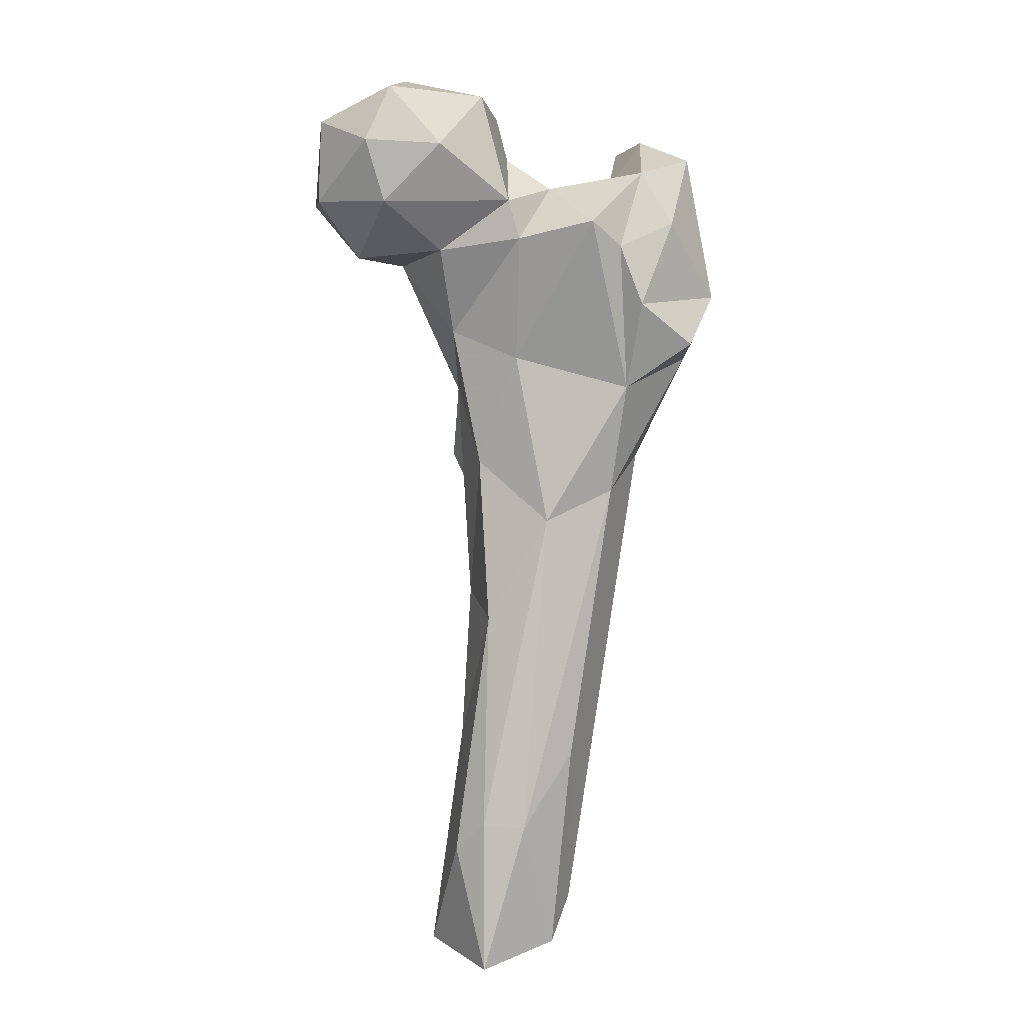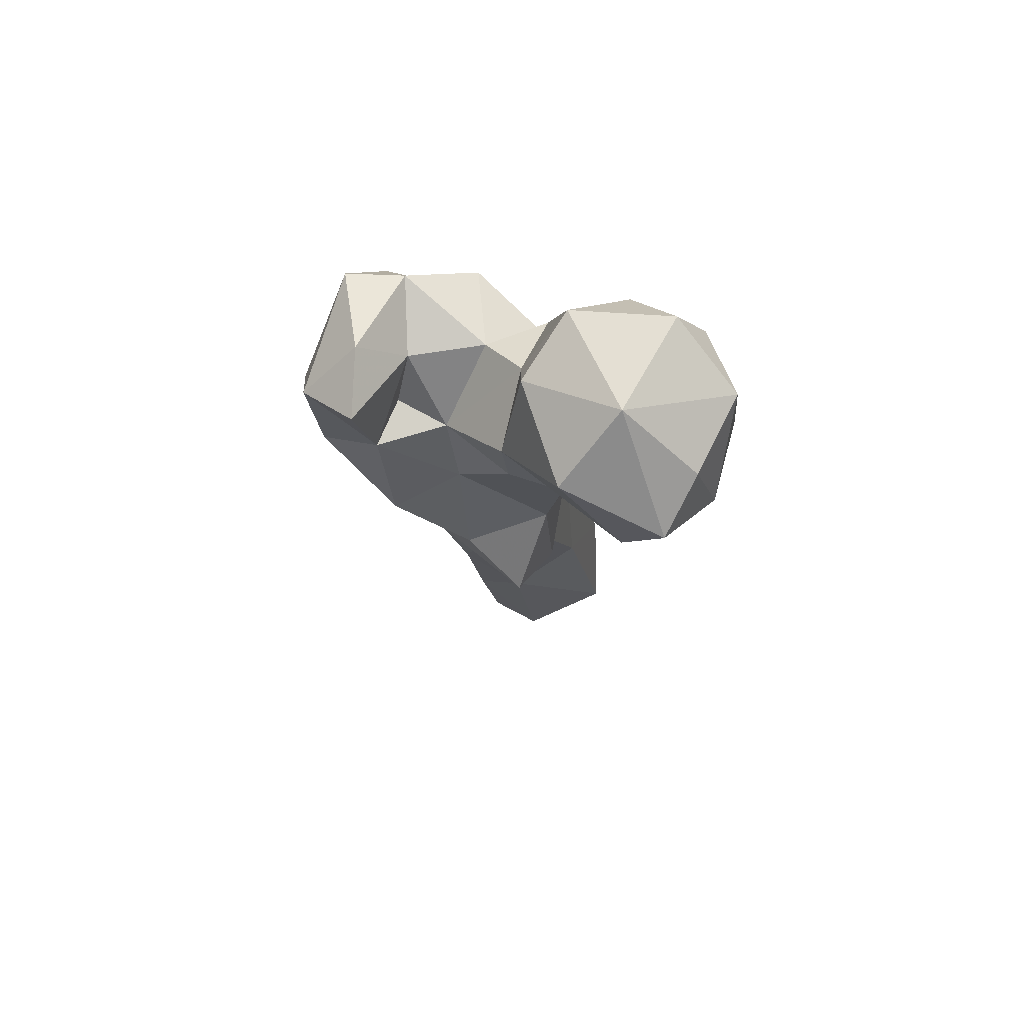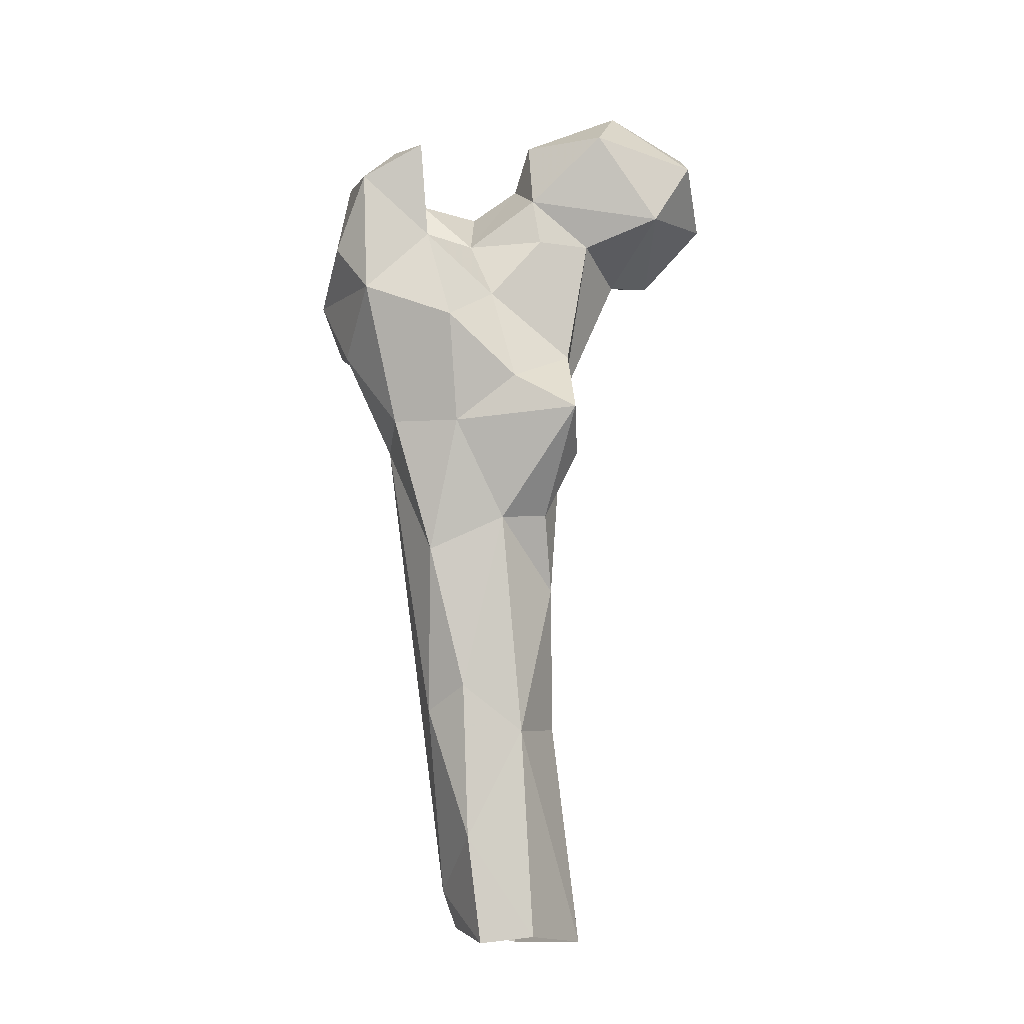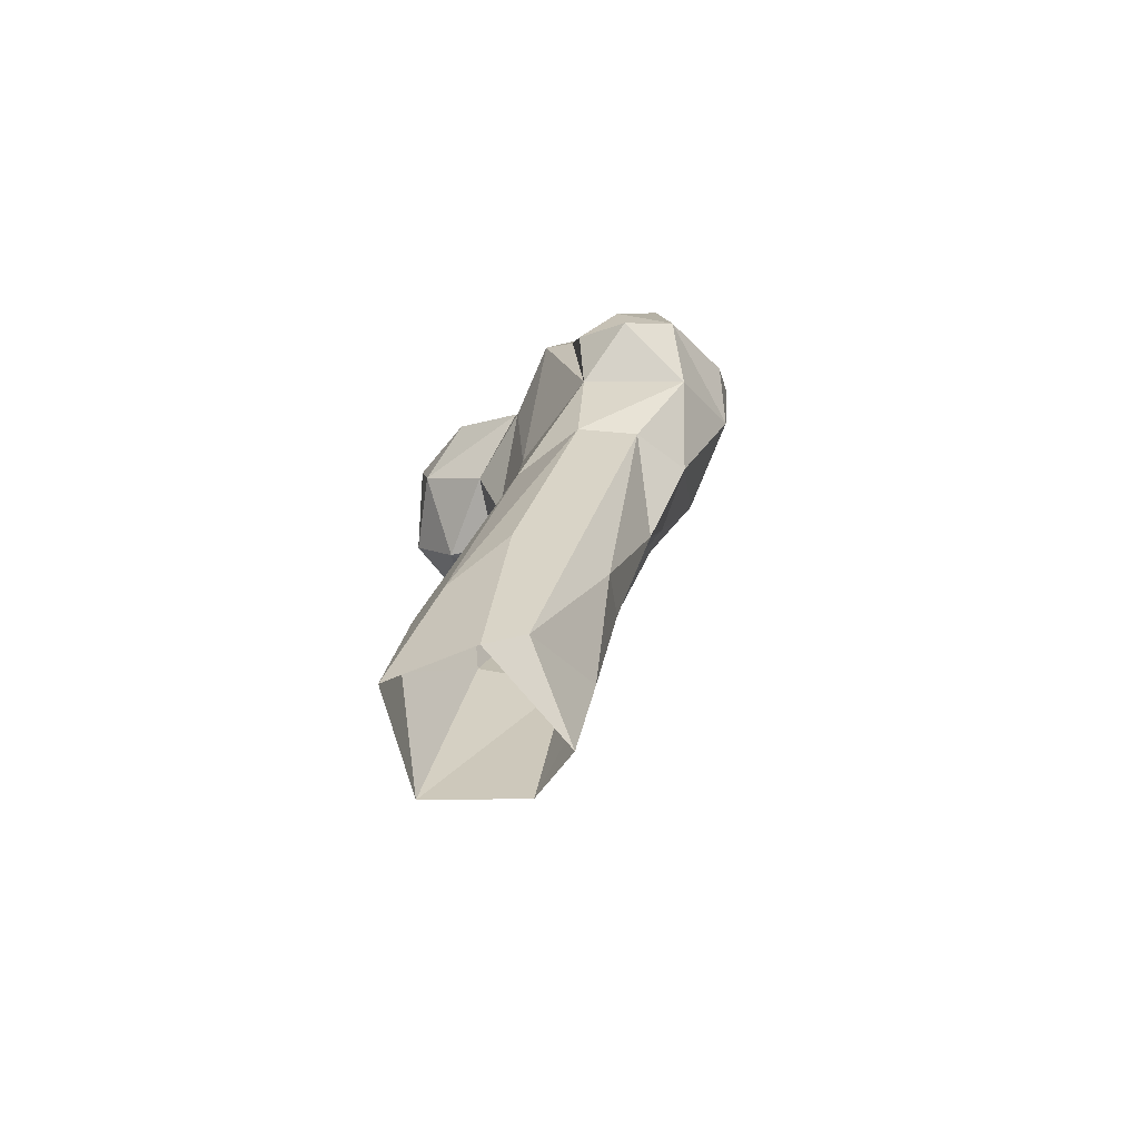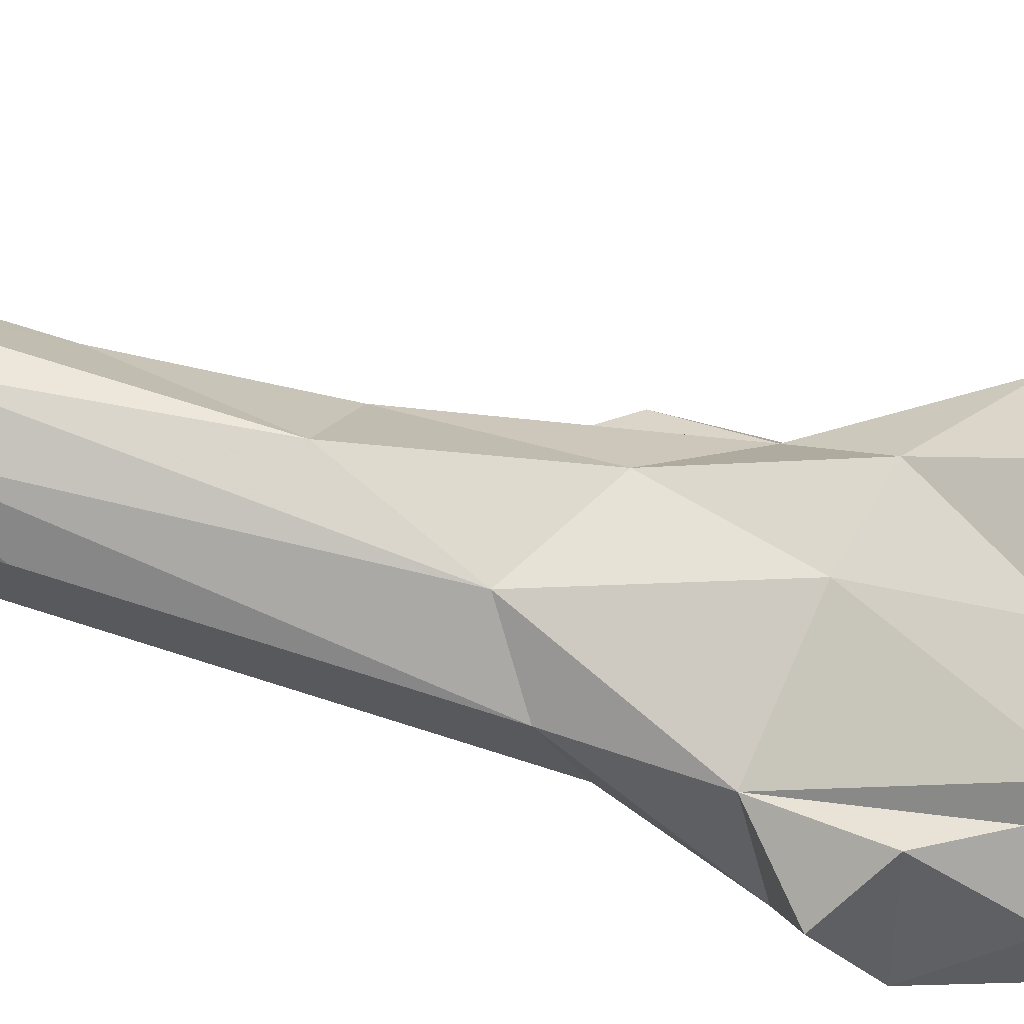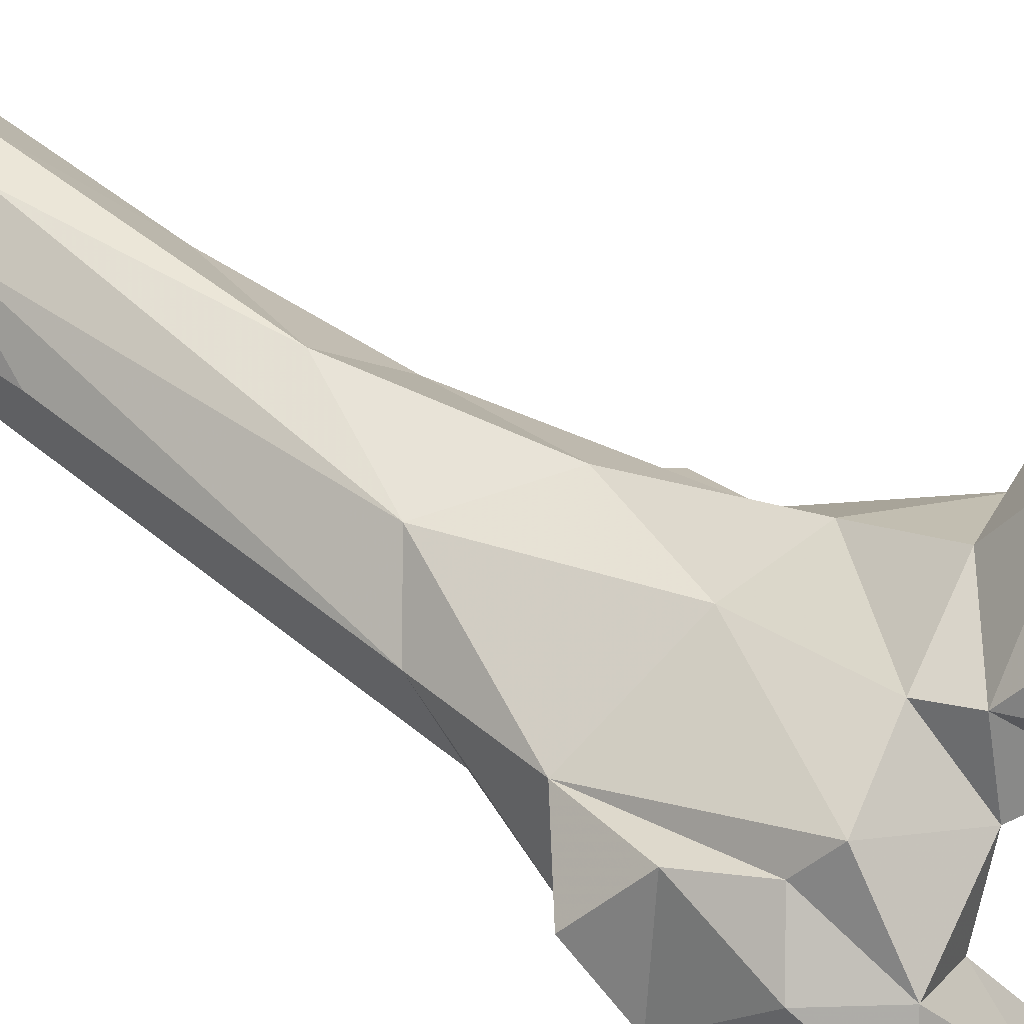
<metadata>
{"format":"obj","ext":"obj","renderer":"f3d","projection":"perspective","resolution":1024,"background":"white","views":[{"elev":11.2,"azim":-135.0,"up":"+Z"},{"elev":70.9,"azim":68.2,"up":"+Z"},{"elev":-13.3,"azim":36.3,"up":"+Z"},{"elev":-67.7,"azim":-87.2,"up":"+Z"},{"elev":46.6,"azim":-77.6,"up":"+Y"},{"elev":32.8,"azim":-49.3,"up":"+Y"}]}
</metadata>
<code>
v 63.66 166.5 -0.8602
v 72.71 173.6 0.4919
v 45.74 180.7 2.715
v 71.53 192.8 -0.4127
v 50.45 197.2 -0.3044
v 47.88 173.2 10.76
v 73.4 168.3 44.94
v 60.23 196.1 24.81
v 47.19 188.1 30.61
v 53.64 194.1 31.34
v 62.89 162.8 21.87
v 70.39 184.5 46.74
v 44.09 176.7 45.93
v 54.1 159.6 49.85
v 64.64 158.6 54.71
v 59.6 186.6 75.39
v 43.92 164.7 103
v 47.57 152.5 108.9
v 75.88 176.4 77.25
v 51.05 177.3 97.03
v 60.93 151.1 84.73
v 74.75 159.5 91.68
v 67.84 181.3 108.6
v 79.6 169.1 93.02
v 57.11 142.8 112.9
v 70.47 148.1 112.3
v 87.18 170.8 106.8
v 80.34 175.7 123
v 94.02 160.4 114.3
v 73.92 140.9 134.5
v 40.98 163.2 125.8
v 60.3 177.4 131.7
v 82.46 153.6 121.9
v 43.33 141.7 129.9
v 85.58 169.8 129.4
v 73.6 183.5 136.8
v 57.08 132.2 141.8
v 75.22 154.7 142.7
v 31.09 153.9 135.1
v 34.26 143.3 144.3
v 36.33 163.8 144
v 90.39 170.8 155.3
v 41.08 165.5 156
v 43.39 171.7 161.4
v 87.05 186 150.5
v 67.65 140.6 154.4
v 83.31 162.2 155.6
v 72.07 188.6 154.8
v 57.79 179 157.5
v 47.69 132.7 152.6
v 69.12 154.7 155.2
v 35.86 155.1 160.4
v 57.4 130.4 167.4
v 39.76 145.9 173.5
v 60.81 147.7 155.8
v 89.98 196.4 152.6
v 105.8 176.3 160.5
v 105.3 195.5 163.3
v 57.49 151.6 166.9
v 81.98 161.3 165.5
v 75.14 201.7 165.4
v 92.57 205.1 164.9
v 60.35 179.7 165.4
v 111.5 181.6 173.1
v 68.79 136.5 174.2
v 61.09 166.3 167.5
v 43.26 156.7 171
v 70.62 169.9 173.5
v 66.68 193.6 177.3
v 97.18 166.3 179.3
v 93.44 203.3 181.7
v 76.4 167.4 182.2
v 78.33 203.9 178.2
v 104.4 190.7 179.8
v 56.58 142.1 177.2
v 68.41 179.7 186.9
v 77.93 197.3 189.1
v 91.57 180.6 190.5
f 76 78 77
f 71 77 78
f 72 78 76
f 71 78 74
f 70 78 72
f 71 73 77
f 64 74 78
f 69 76 77
f 64 78 70
f 69 77 73
f 68 72 76
f 54 75 67
f 63 66 68
f 59 67 75
f 58 71 74
f 60 72 68
f 52 54 67
f 58 62 71
f 59 66 67
f 57 70 60
f 53 65 75
f 44 67 66
f 51 60 68
f 51 66 59
f 42 57 60
f 58 74 64
f 46 59 65
f 46 65 53
f 60 70 72
f 61 69 73
f 48 63 61
f 49 66 63
f 44 66 49
f 43 67 44
f 43 52 67
f 46 55 59
f 56 61 62
f 42 60 47
f 56 62 58
f 48 61 56
f 27 28 35
f 40 50 54
f 37 53 50
f 38 47 51
f 46 51 55
f 40 54 52
f 48 49 63
f 8 16 12
f 32 44 49
f 38 51 46
f 36 48 45
f 6 18 13
f 45 56 57
f 30 46 37
f 35 47 38
f 31 44 32
f 32 49 36
f 59 75 65
f 31 41 43
f 6 11 14
f 28 42 35
f 26 29 33
f 34 37 40
f 30 33 38
f 33 35 38
f 19 23 28
f 25 30 37
f 20 32 23
f 27 35 29
f 42 45 57
f 18 25 34
f 61 63 69
f 23 36 28
f 29 35 33
f 20 31 32
f 13 18 17
f 17 18 34
f 26 33 30
f 61 73 62
f 53 75 54
f 37 50 40
f 17 34 31
f 24 28 27
f 22 29 26
f 56 58 57
f 57 64 70
f 24 27 29
f 31 34 39
f 9 13 17
f 16 23 19
f 23 32 36
f 22 24 29
f 19 24 22
f 28 36 45
f 7 22 15
f 21 22 26
f 51 68 66
f 47 60 51
f 16 20 23
f 35 42 47
f 4 12 7
f 25 37 34
f 5 10 8
f 31 39 41
f 18 21 25
f 11 15 14
f 31 43 44
f 4 8 12
f 17 31 20
f 62 73 71
f 39 40 41
f 2 4 7
f 7 19 22
f 14 21 18
f 28 45 42
f 21 26 25
f 34 40 39
f 36 49 48
f 30 38 46
f 6 14 18
f 3 13 9
f 14 15 21
f 63 68 76
f 9 17 20
f 12 16 19
f 7 15 11
f 50 53 54
f 7 12 19
f 1 11 6
f 3 9 5
f 51 59 55
f 8 10 16
f 2 7 11
f 40 52 41
f 25 26 30
f 10 20 16
f 57 58 64
f 4 5 8
f 45 48 56
f 63 76 69
f 1 6 3
f 5 9 10
f 9 20 10
f 37 46 53
f 3 6 13
f 15 22 21
f 41 52 43
f 1 2 11
f 19 28 24

</code>
